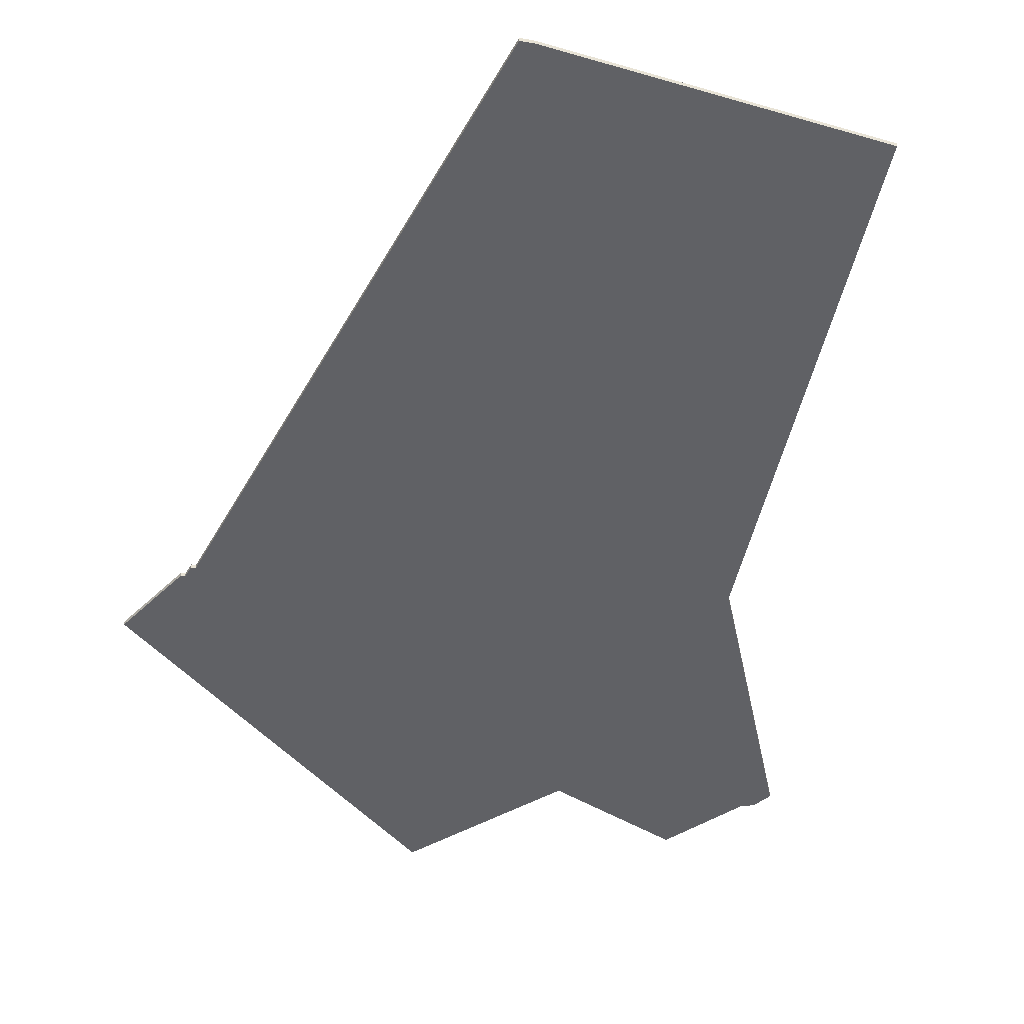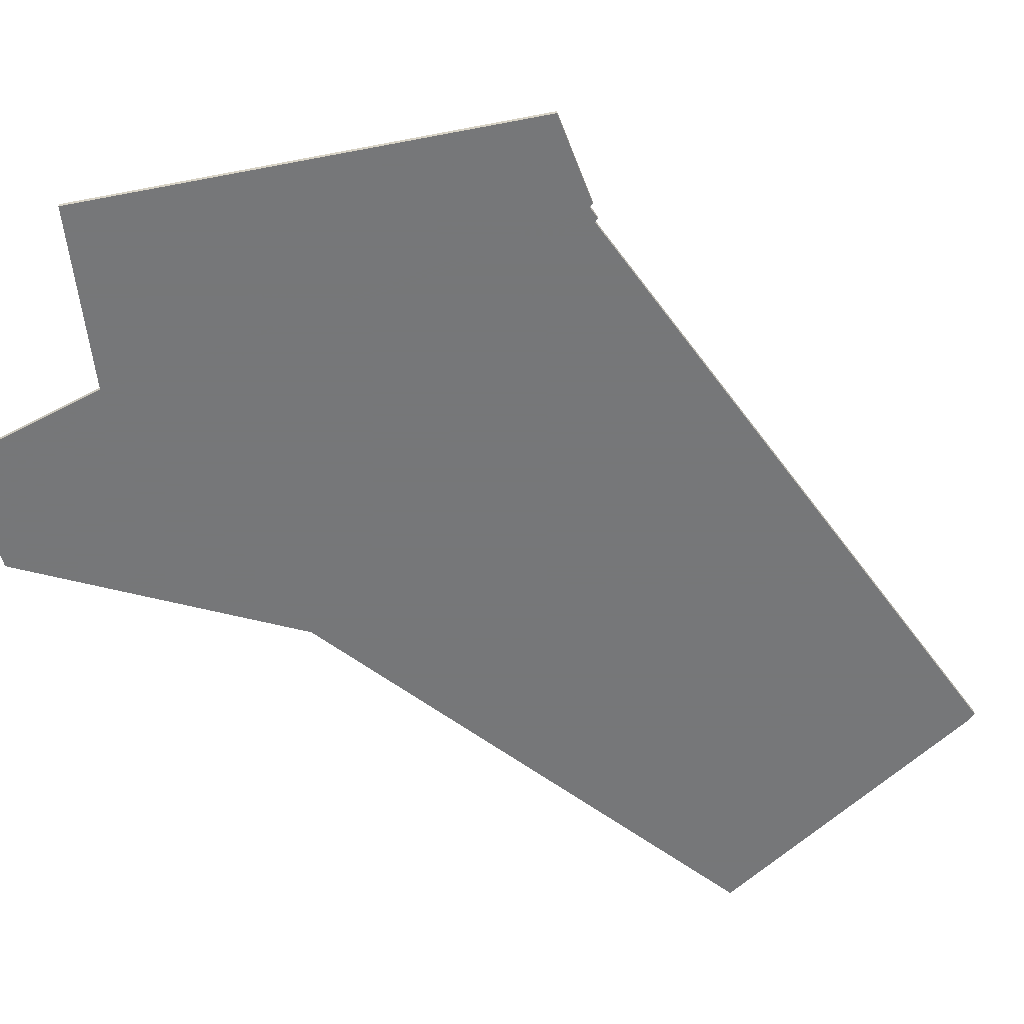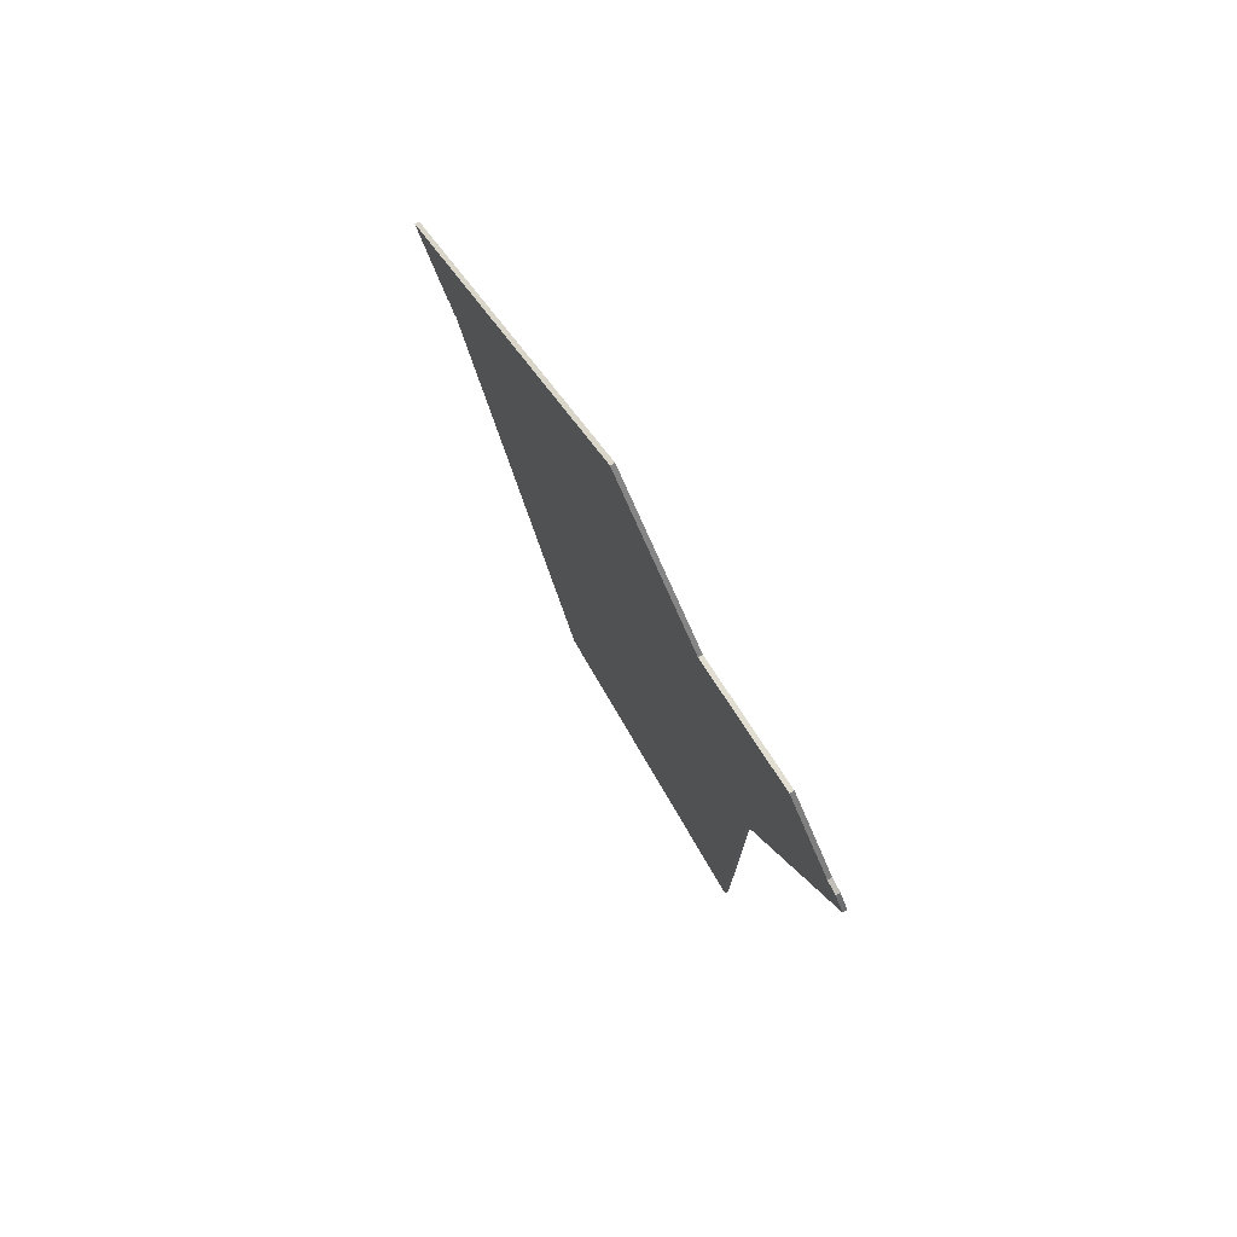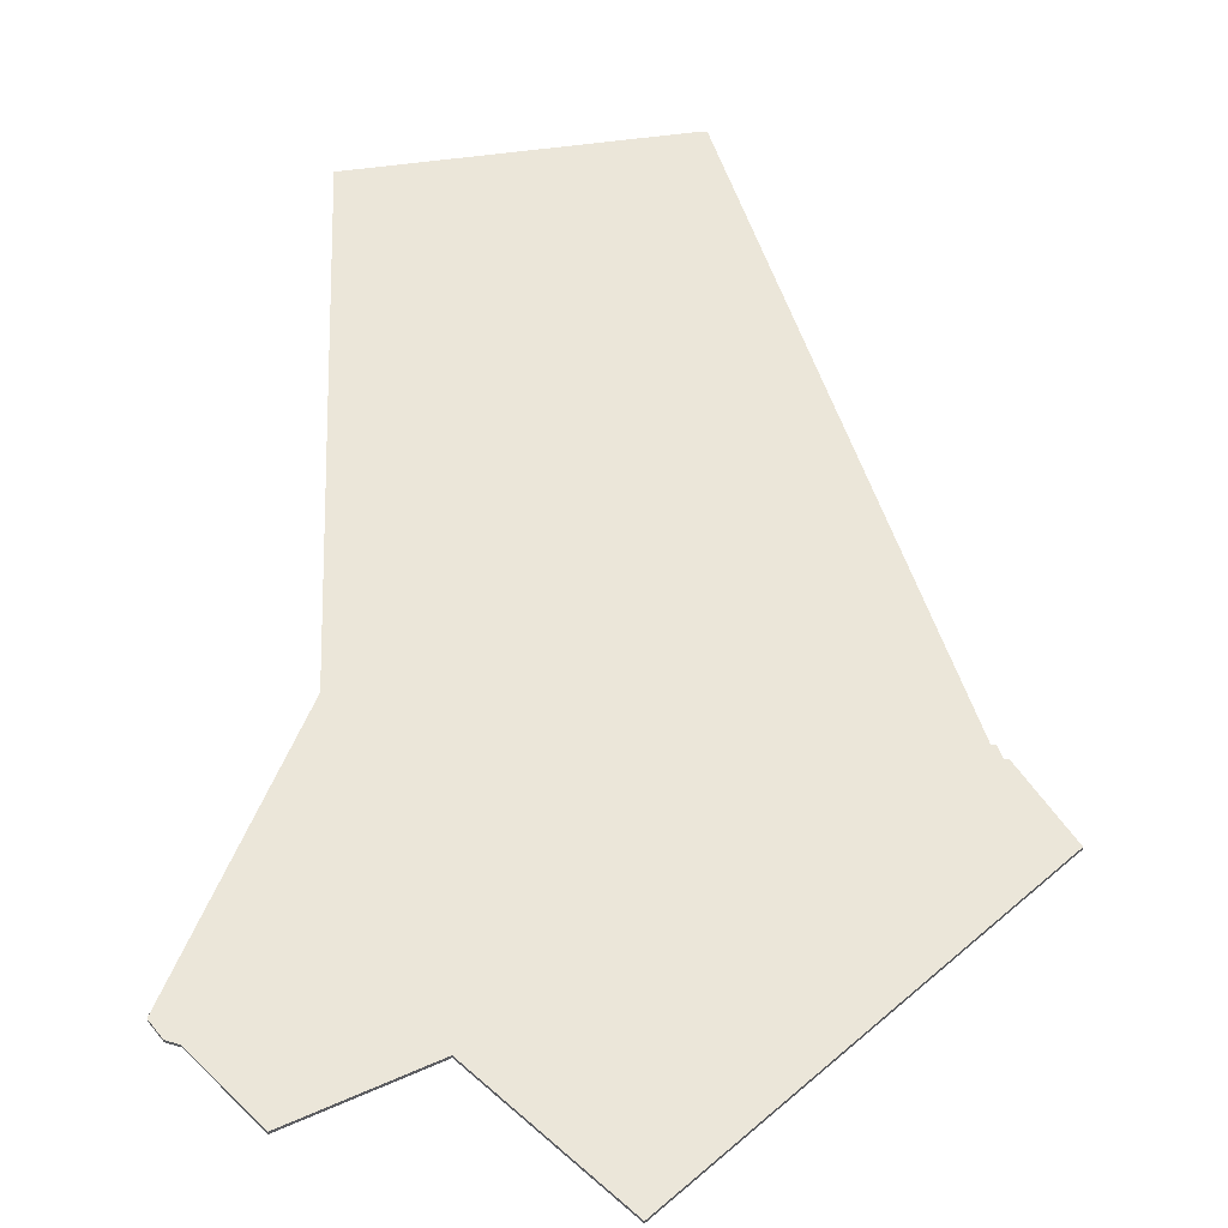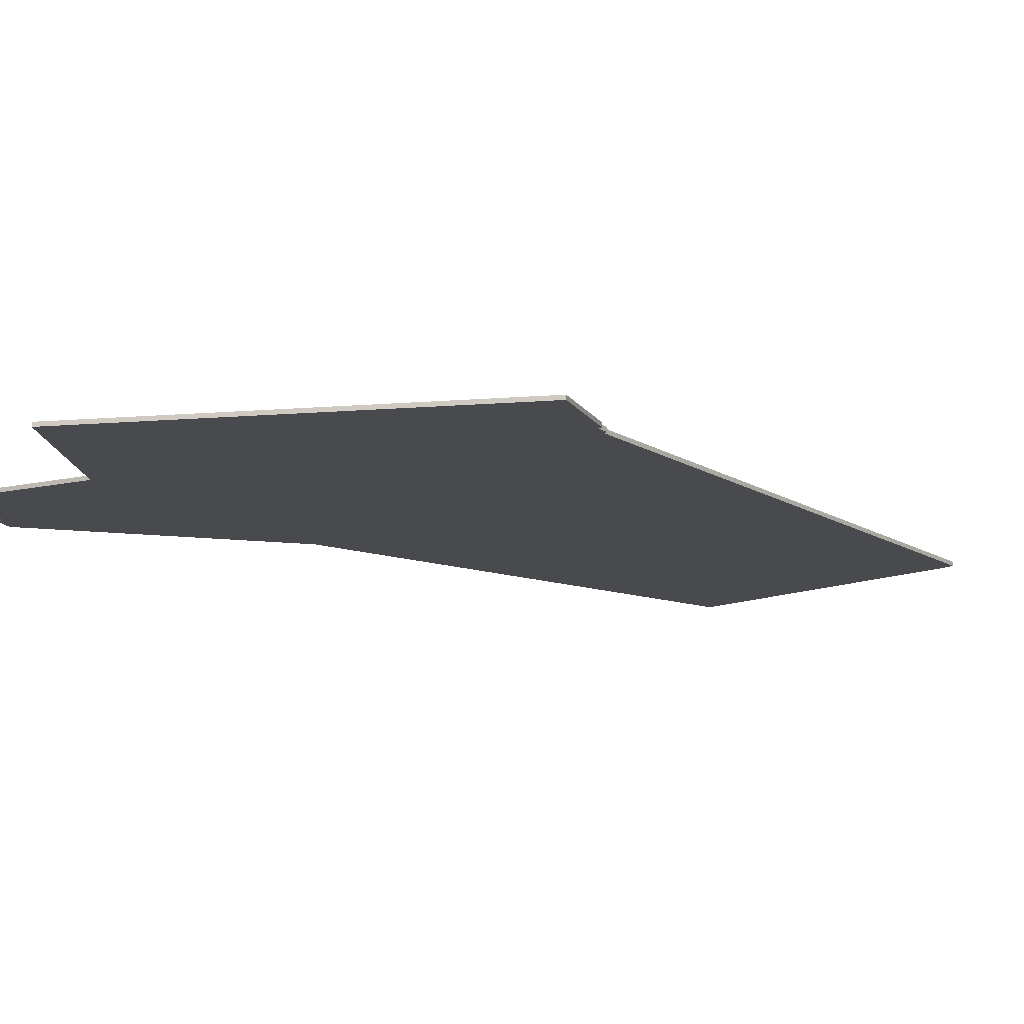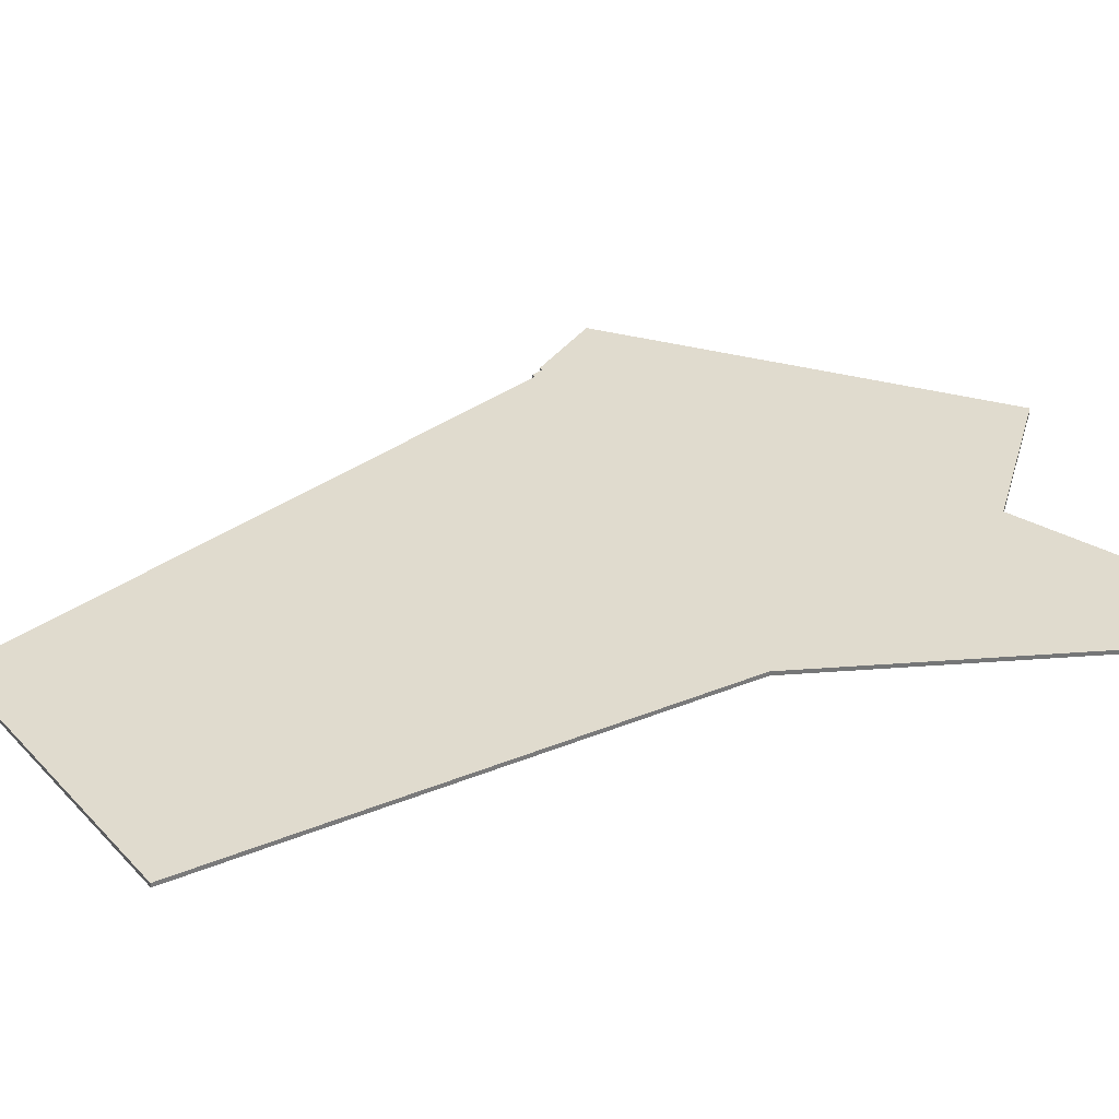
<metadata>
{"format":"obj","ext":"obj","renderer":"f3d","projection":"perspective","resolution":1024,"background":"white","views":[{"elev":-47.2,"azim":-11.2,"up":"+Z"},{"elev":-57.1,"azim":-127.9,"up":"+Z"},{"elev":78.2,"azim":60.1,"up":"+Y"},{"elev":55.9,"azim":178.6,"up":"+Z"},{"elev":-12.8,"azim":-128.5,"up":"+Z"},{"elev":33.7,"azim":61.2,"up":"+Z"}]}
</metadata>
<code>
v 5260 -1842 0
v 5260 -1842 1
v 5359 -1644 0
v 5359 -1644 1
v 5210 -1691 0
v 5210 -1691 1
v 5333 -1833 0
v 5333 -1833 1
v 5308 -1636 0
v 5308 -1636 1
v 5332 -1708 0
v 5332 -1708 1
v 5257 -1842 0
v 5257 -1842 1
v 5356 -1640 0
v 5356 -1640 1
v 5199 -1673 0
v 5199 -1673 1
v 5338 -1623 0
v 5338 -1623 1
v 5213 -1694 0
v 5213 -1694 1
v 5353 -1639 0
v 5353 -1639 1
v 5212 -1694 0
v 5212 -1694 1
v 5211 -1691 0
v 5211 -1691 1
v 5277 -1606 0
v 5277 -1606 1
f 1 13 21
f 27 5 17
f 9 21 27
f 27 21 25
f 29 27 17
f 21 11 1
f 11 21 9
f 23 3 11
f 15 3 23
f 9 27 29
f 9 19 23
f 23 11 9
f 7 1 11
f 22 14 2
f 18 6 28
f 28 22 10
f 26 22 28
f 18 28 30
f 2 12 22
f 10 22 12
f 12 4 24
f 24 4 16
f 30 28 10
f 24 20 10
f 10 12 24
f 12 2 8
f 18 30 17
f 17 30 29
f 6 18 5
f 5 18 17
f 28 6 27
f 27 6 5
f 26 28 25
f 25 28 27
f 22 26 21
f 21 26 25
f 14 22 13
f 13 22 21
f 2 14 1
f 1 14 13
f 8 2 7
f 7 2 1
f 12 8 11
f 11 8 7
f 4 12 3
f 3 12 11
f 16 4 15
f 15 4 3
f 24 16 23
f 23 16 15
f 20 24 19
f 19 24 23
f 30 10 29
f 29 10 9
f 10 20 9
f 9 20 19

</code>
